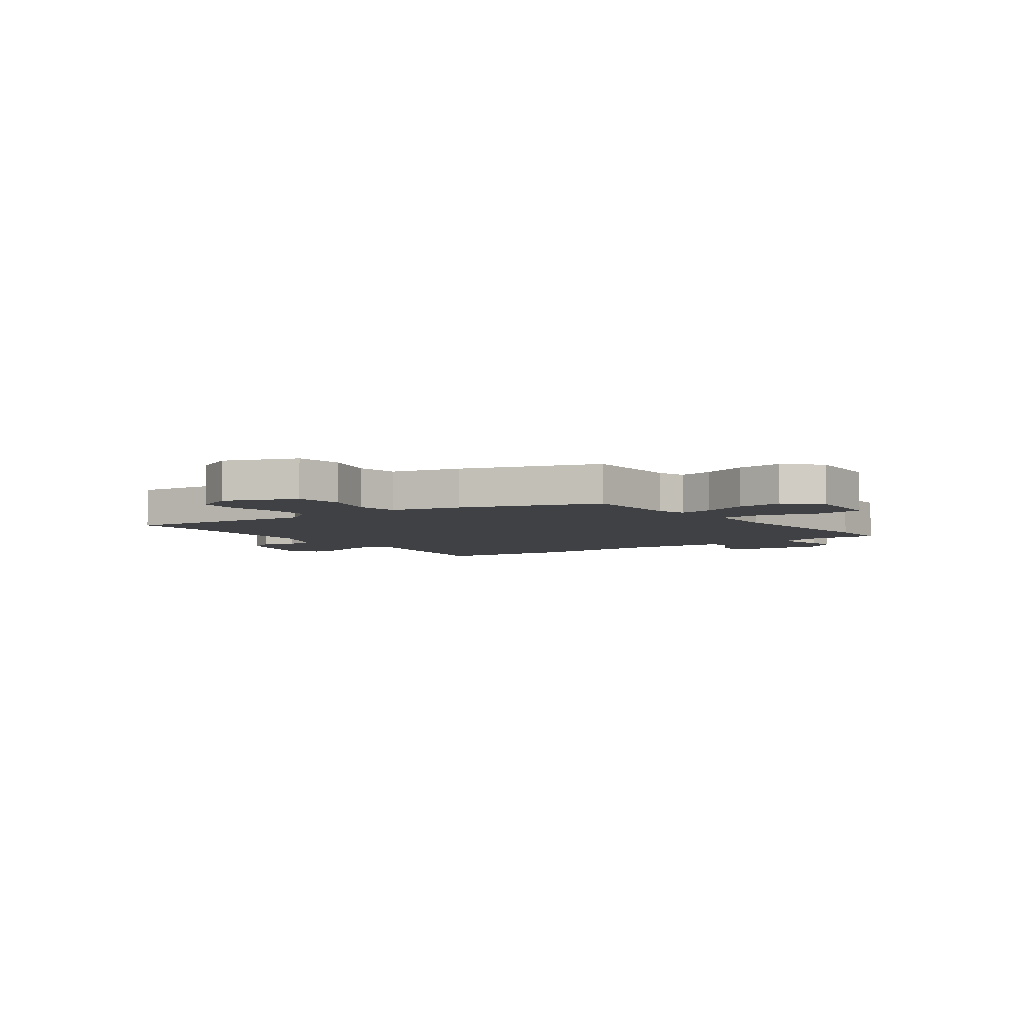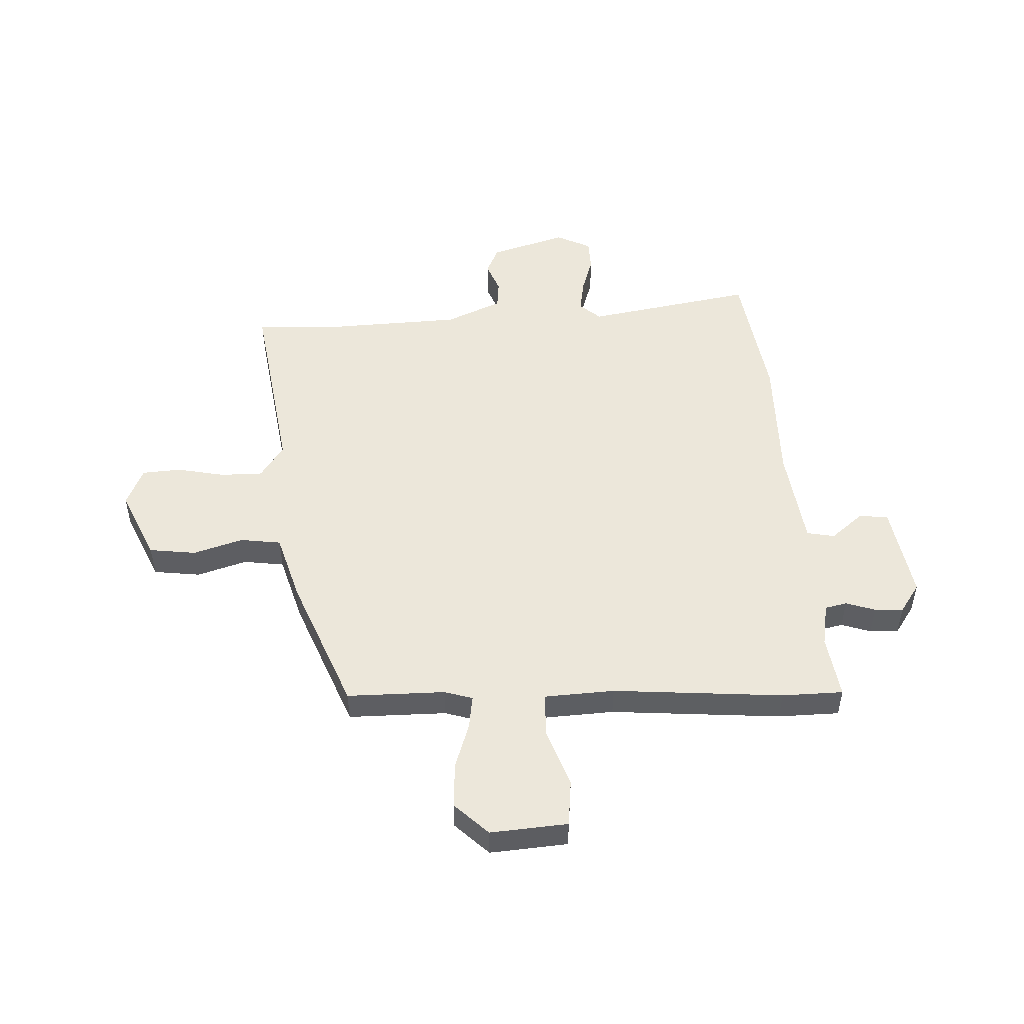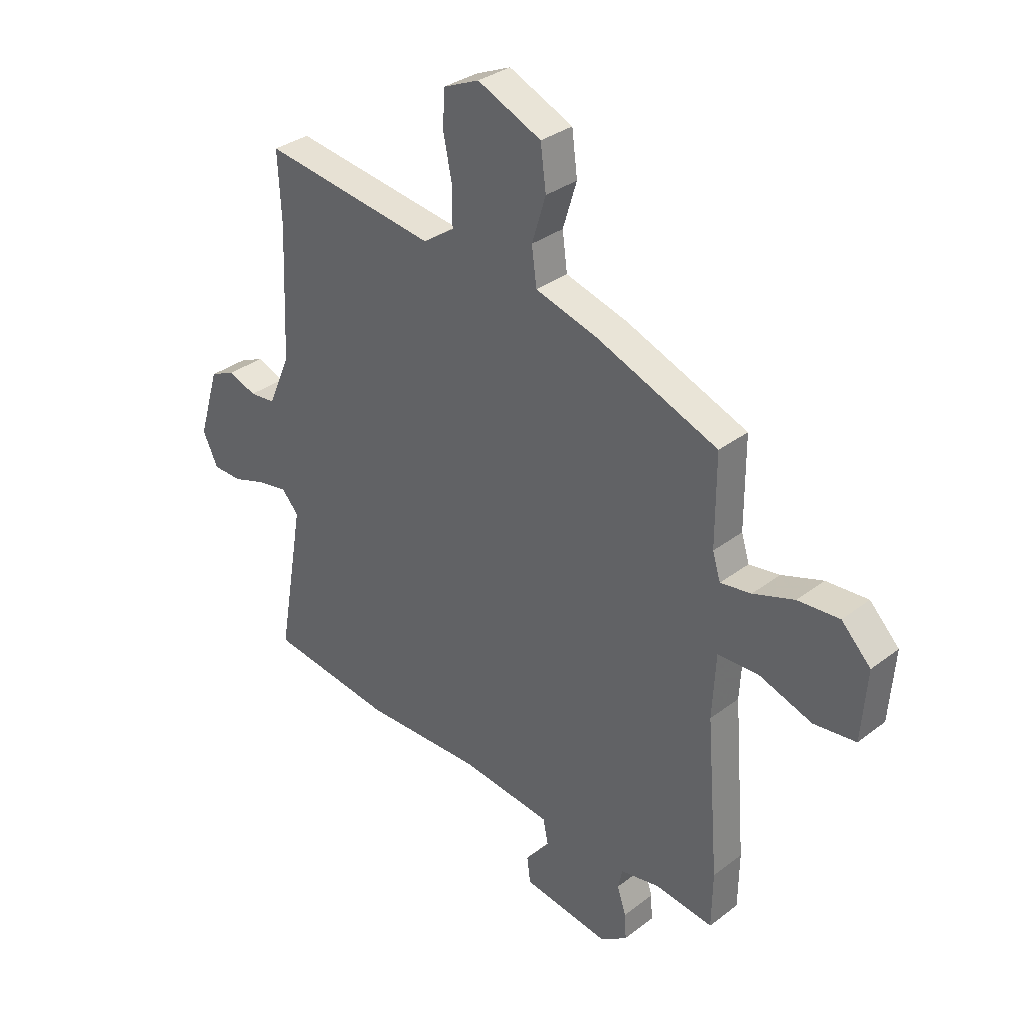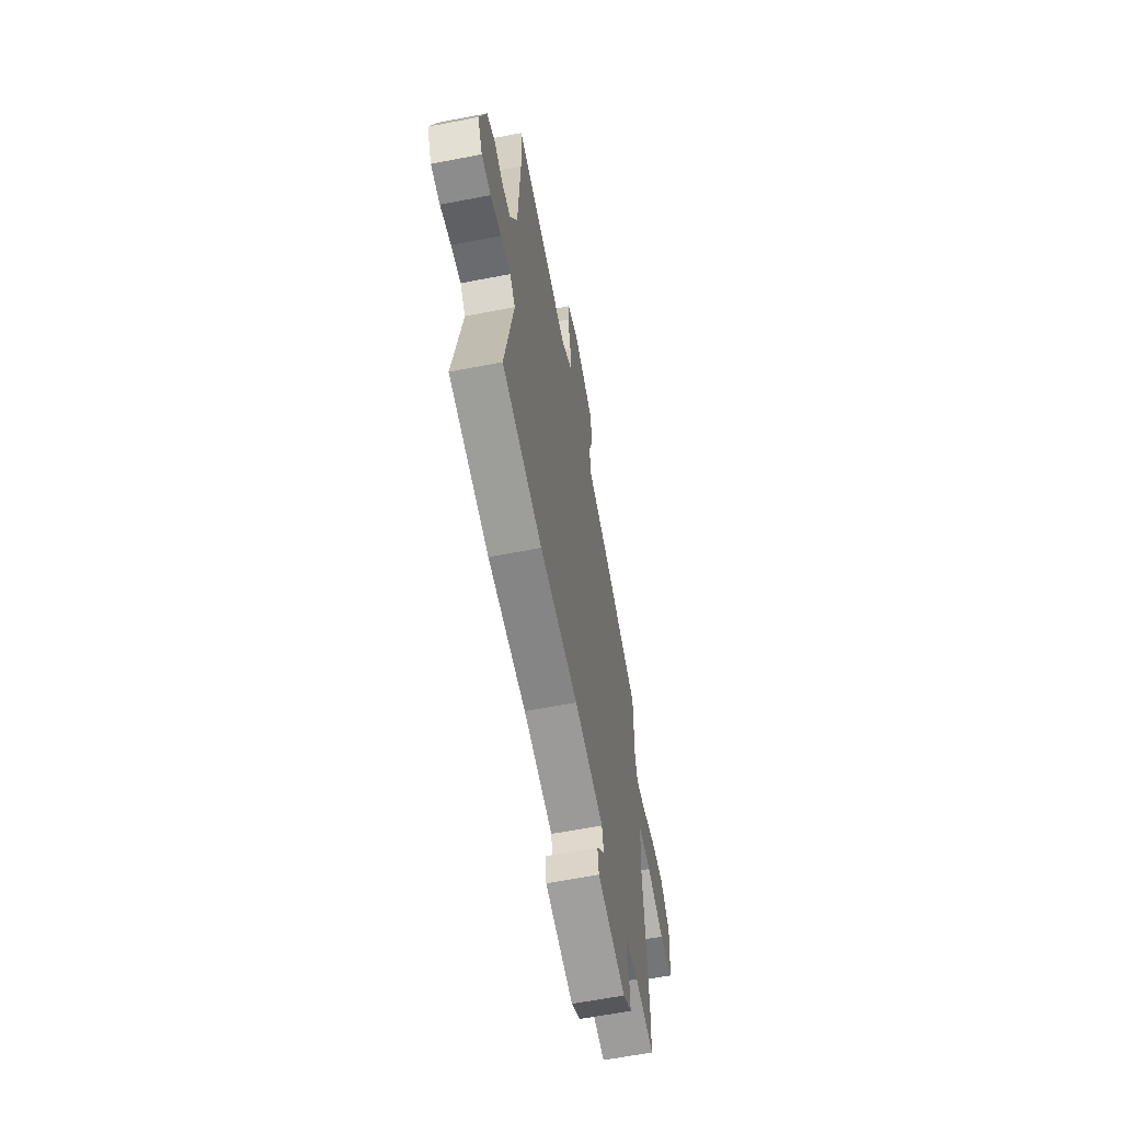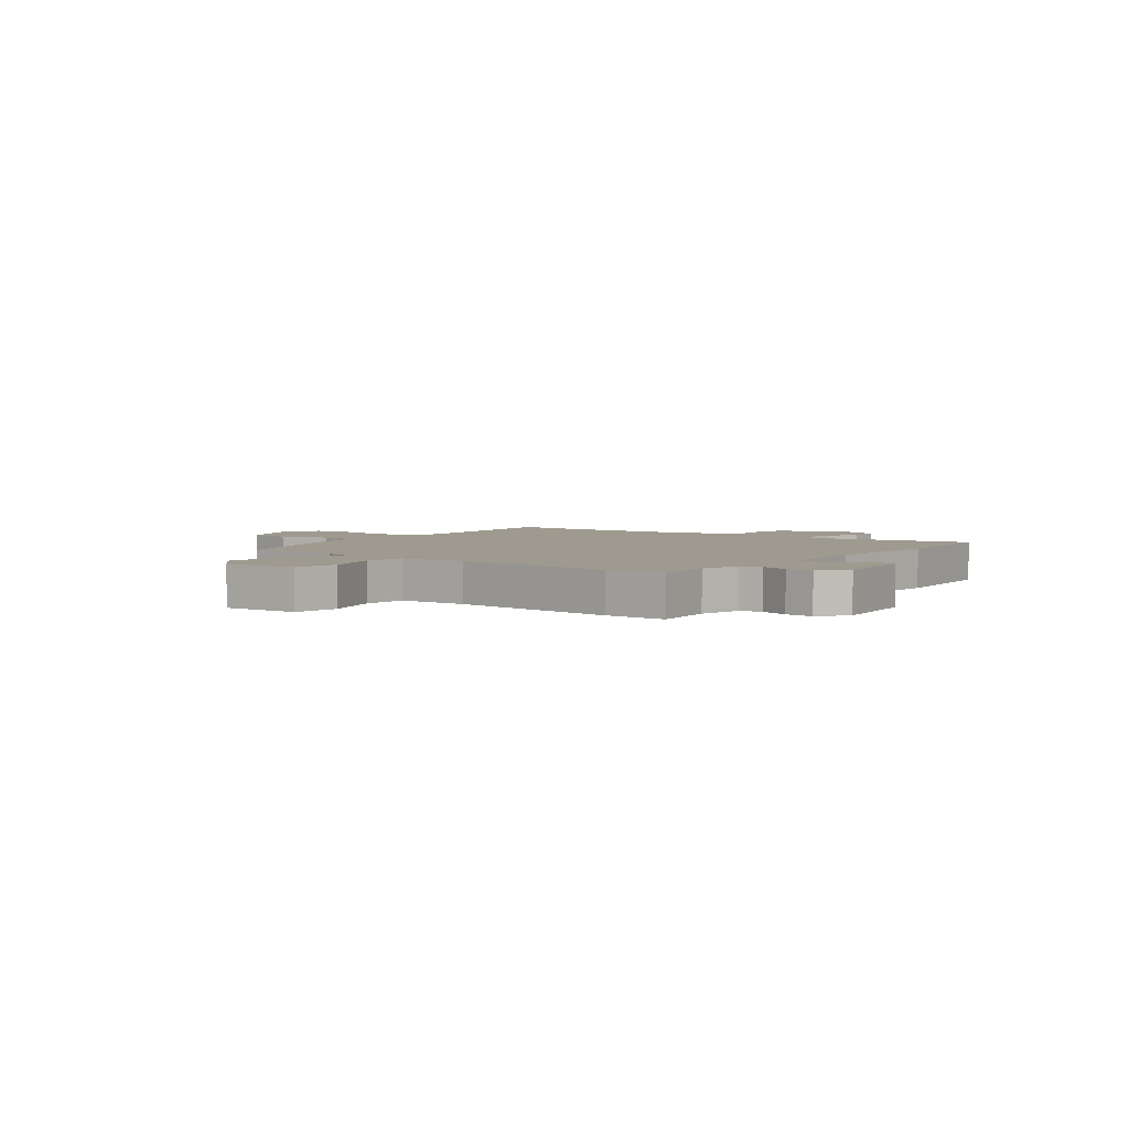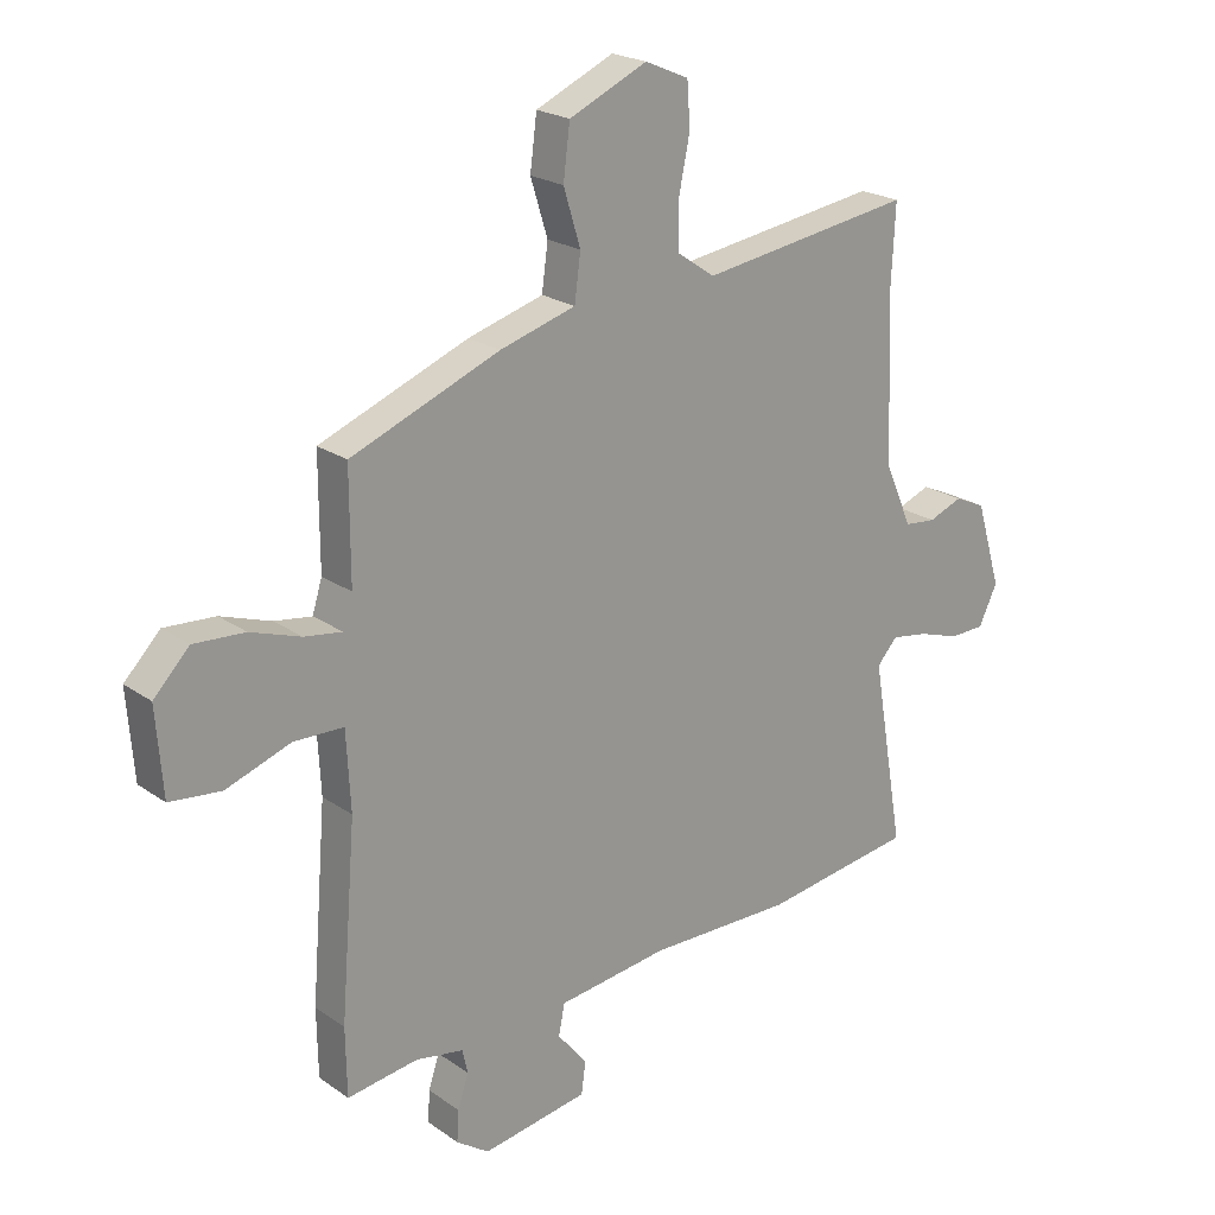
<metadata>
{"format":"obj","ext":"obj","renderer":"f3d","projection":"perspective","resolution":1024,"background":"white","views":[{"elev":-5.3,"azim":37.8,"up":"+Y"},{"elev":50.6,"azim":87.3,"up":"+Y"},{"elev":32.7,"azim":43.4,"up":"+Z"},{"elev":-62.3,"azim":-78.9,"up":"+Z"},{"elev":3.6,"azim":129.0,"up":"+Y"},{"elev":21.6,"azim":140.6,"up":"+Z"}]}
</metadata>
<code>
v 0.464 0.07 0.356
v 0.464 0.07 0.176
v 0.48 0.07 0.124
v 0.542 0.07 0.133
v 0.625 0.07 0.161
v 0.709 0.07 0.166
v 0.768 0.07 0.105
v 0.757 0.07 -0.037
v 0.672 0.07 -0.046
v 0.565 0.07 -0.008
v 0.483 0.07 -0.01
v 0.476 0.07 -0.139
v 0.501 0.07 -0.452
v 0.499 0.07 -0.564
v 0.382 0.07 -0.547
v 0.303 0.07 -0.561
v 0.294 0.07 -0.601
v 0.312 0.07 -0.655
v 0.315 0.07 -0.707
v 0.261 0.07 -0.744
v 0.086 0.07 -0.715
v 0.079 0.07 -0.662
v 0.128 0.07 -0.602
v 0.118 0.07 -0.551
v -0.065 0.07 -0.527
v -0.303 0.07 -0.529
v -0.553 0.07 -0.492
v -0.5 0.07 -0.184
v -0.534 0.07 -0.146
v -0.595 0.07 -0.156
v -0.663 0.07 -0.178
v -0.721 0.07 -0.176
v -0.752 0.07 -0.112
v -0.71 0.07 0.028
v -0.659 0.07 0.051
v -0.603 0.07 0.029
v -0.551 0.07 0.034
v -0.506 0.07 0.137
v -0.495 0.07 0.403
v -0.502 0.07 0.542
v -0.151 0.07 0.49
v -0.088 0.07 0.533
v -0.088 0.07 0.61
v -0.106 0.07 0.698
v -0.101 0.07 0.77
v -0.029 0.07 0.801
v 0.1 0.07 0.743
v 0.111 0.07 0.657
v 0.083 0.07 0.566
v 0.093 0.07 0.491
v 0.218 0.07 0.454
v 0.464 0 0.356
v 0.464 0 0.176
v 0.48 0 0.124
v 0.542 0 0.133
v 0.625 0 0.161
v 0.709 0 0.166
v 0.768 0 0.105
v 0.757 0 -0.037
v 0.672 0 -0.046
v 0.565 0 -0.008
v 0.483 0 -0.01
v 0.476 0 -0.139
v 0.501 0 -0.452
v 0.499 0 -0.564
v 0.382 0 -0.547
v 0.303 0 -0.561
v 0.294 0 -0.601
v 0.312 0 -0.655
v 0.315 0 -0.707
v 0.261 0 -0.744
v 0.086 0 -0.715
v 0.079 0 -0.662
v 0.128 0 -0.602
v 0.118 0 -0.551
v -0.065 0 -0.527
v -0.303 0 -0.529
v -0.553 0 -0.492
v -0.5 0 -0.184
v -0.534 0 -0.146
v -0.595 0 -0.156
v -0.663 0 -0.178
v -0.721 0 -0.176
v -0.752 0 -0.112
v -0.71 0 0.028
v -0.659 0 0.051
v -0.603 0 0.029
v -0.551 0 0.034
v -0.506 0 0.137
v -0.495 0 0.403
v -0.502 0 0.542
v -0.151 0 0.49
v -0.088 0 0.533
v -0.088 0 0.61
v -0.106 0 0.698
v -0.101 0 0.77
v -0.029 0 0.801
v 0.1 0 0.743
v 0.111 0 0.657
v 0.083 0 0.566
v 0.093 0 0.491
v 0.218 0 0.454
f 50 51 1 2
f 47 48 49
f 46 47 49
f 45 46 49
f 44 45 49
f 43 44 49
f 42 43 49 50
f 50 2 3
f 42 50 3
f 41 42 3
f 39 40 41 3
f 34 35 36
f 33 34 36
f 32 33 36
f 31 32 36
f 30 31 36
f 29 30 36 37
f 28 29 37 38
f 25 26 27 28
f 38 39 3
f 28 38 3
f 25 28 3
f 24 25 3
f 21 22 23
f 20 21 23
f 19 20 23
f 18 19 23
f 17 18 23
f 12 13 14 15
f 11 12 15 16
f 8 9 10
f 7 8 10
f 6 7 10
f 5 6 10
f 4 5 10
f 4 10 11
f 3 4 11
f 24 3 11 16
f 16 17 23 24
f 53 52 102 101
f 100 99 98
f 100 98 97
f 100 97 96
f 100 96 95
f 100 95 94
f 101 100 94 93
f 54 53 101
f 54 101 93
f 54 93 92
f 54 92 91 90
f 87 86 85
f 87 85 84
f 87 84 83
f 87 83 82
f 87 82 81
f 88 87 81 80
f 89 88 80 79
f 79 78 77 76
f 54 90 89
f 54 89 79
f 54 79 76
f 54 76 75
f 74 73 72
f 74 72 71
f 74 71 70
f 74 70 69
f 74 69 68
f 66 65 64 63
f 67 66 63 62
f 61 60 59
f 61 59 58
f 61 58 57
f 61 57 56
f 61 56 55
f 62 61 55
f 62 55 54
f 67 62 54 75
f 75 74 68 67
f 1 52 53 2
f 2 53 54 3
f 3 54 55 4
f 4 55 56 5
f 5 56 57 6
f 6 57 58 7
f 7 58 59 8
f 8 59 60 9
f 9 60 61 10
f 10 61 62 11
f 11 62 63 12
f 12 63 64 13
f 13 64 65 14
f 14 65 66 15
f 15 66 67 16
f 16 67 68 17
f 17 68 69 18
f 18 69 70 19
f 19 70 71 20
f 20 71 72 21
f 21 72 73 22
f 22 73 74 23
f 23 74 75 24
f 24 75 76 25
f 25 76 77 26
f 26 77 78 27
f 27 78 79 28
f 28 79 80 29
f 29 80 81 30
f 30 81 82 31
f 31 82 83 32
f 32 83 84 33
f 33 84 85 34
f 34 85 86 35
f 35 86 87 36
f 36 87 88 37
f 37 88 89 38
f 38 89 90 39
f 39 90 91 40
f 40 91 92 41
f 41 92 93 42
f 42 93 94 43
f 43 94 95 44
f 44 95 96 45
f 45 96 97 46
f 46 97 98 47
f 47 98 99 48
f 48 99 100 49
f 49 100 101 50
f 50 101 102 51
f 51 102 52 1

</code>
